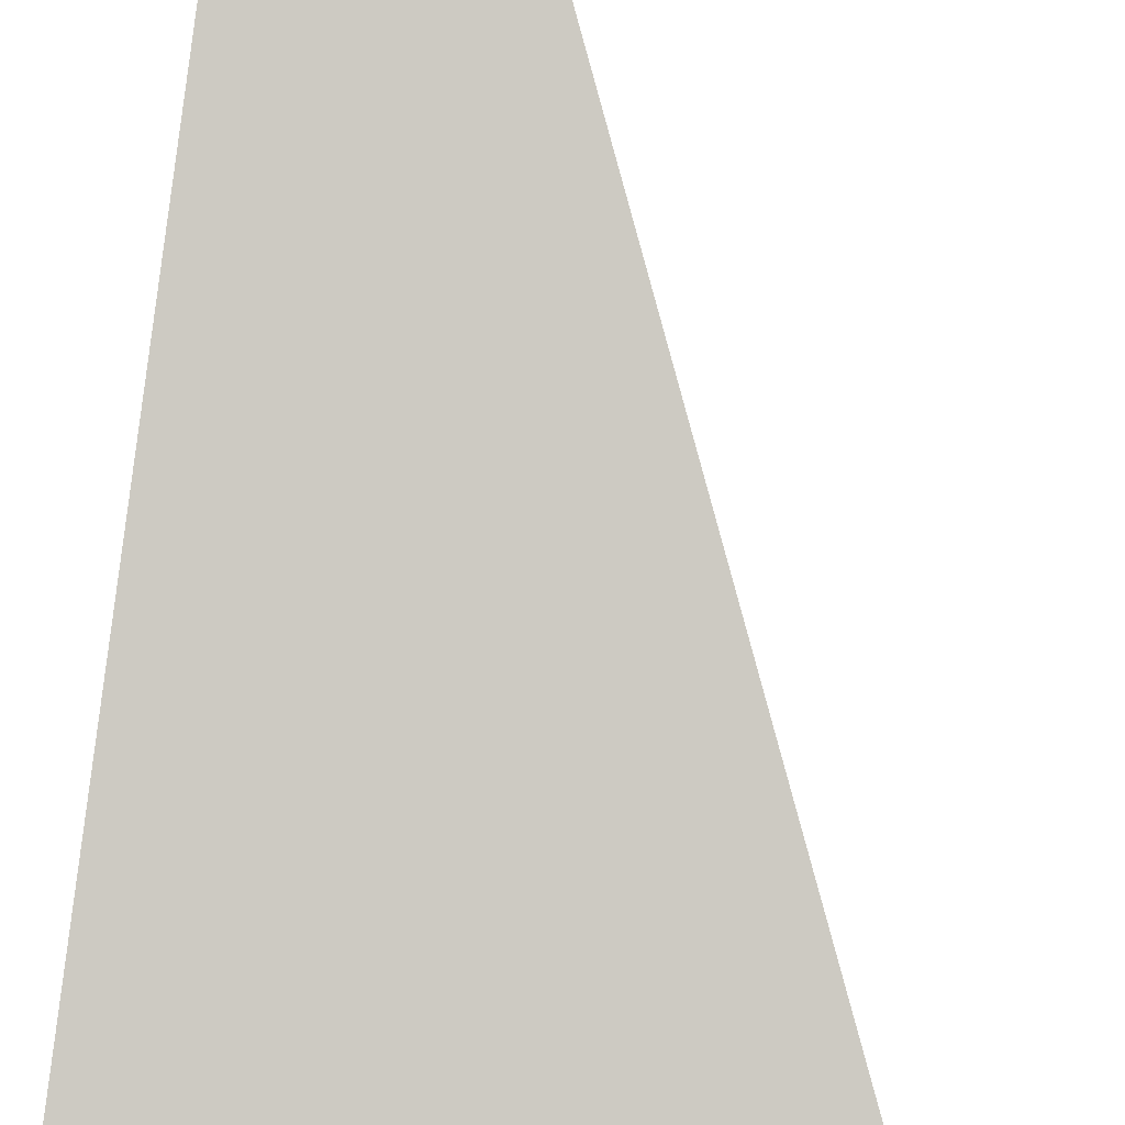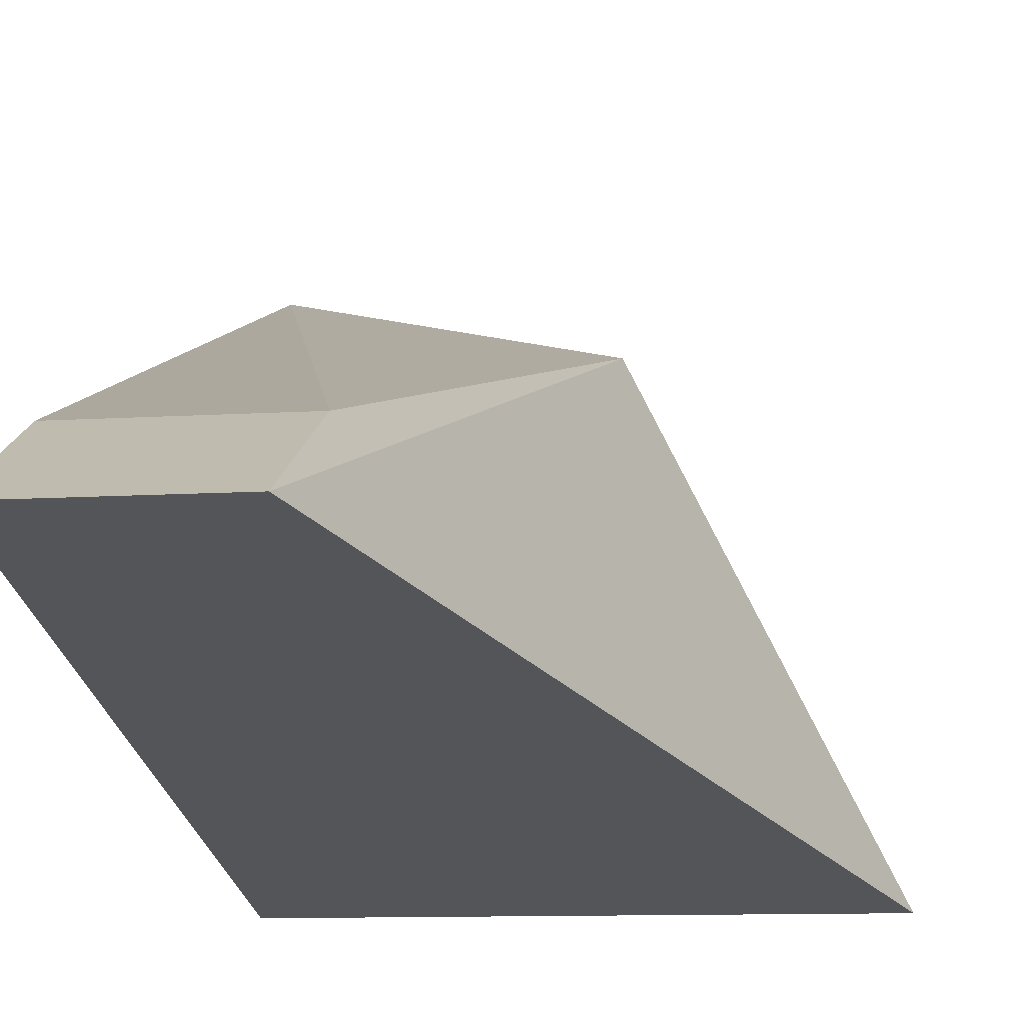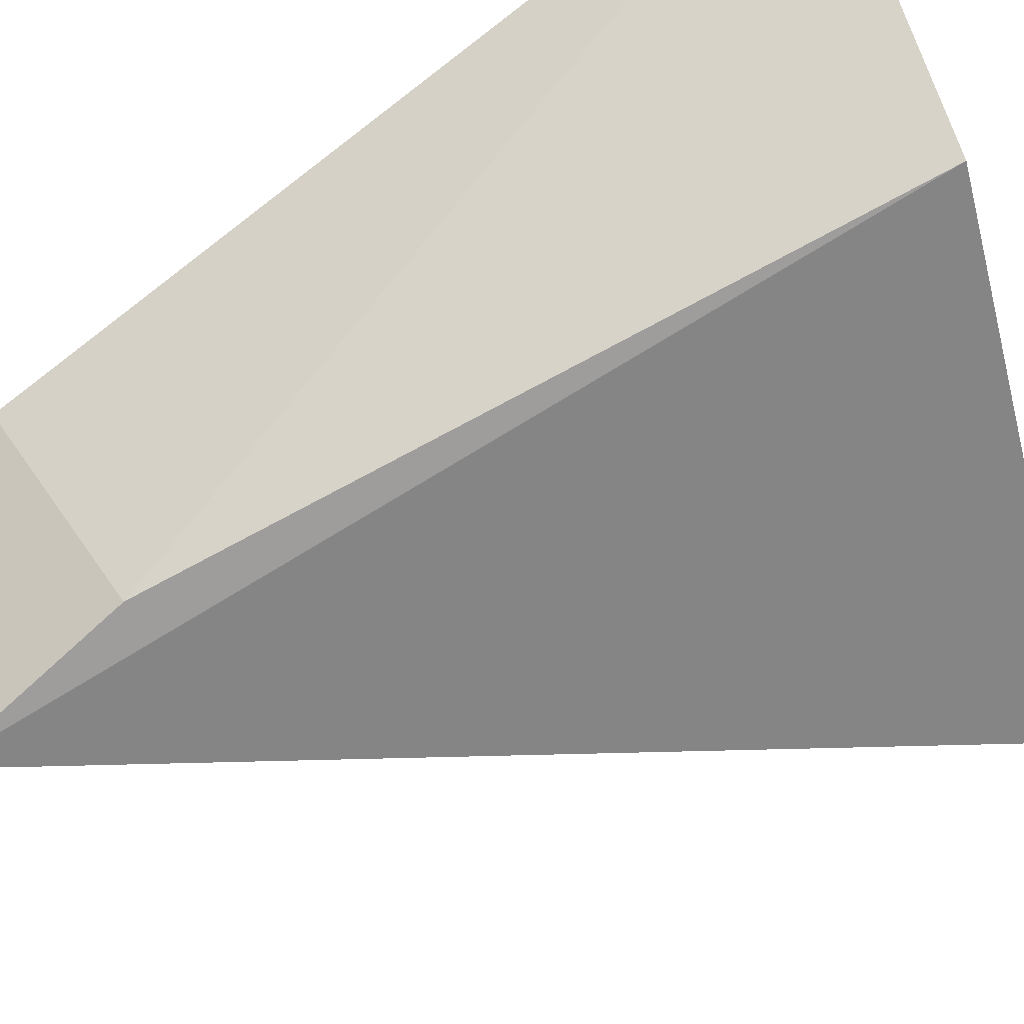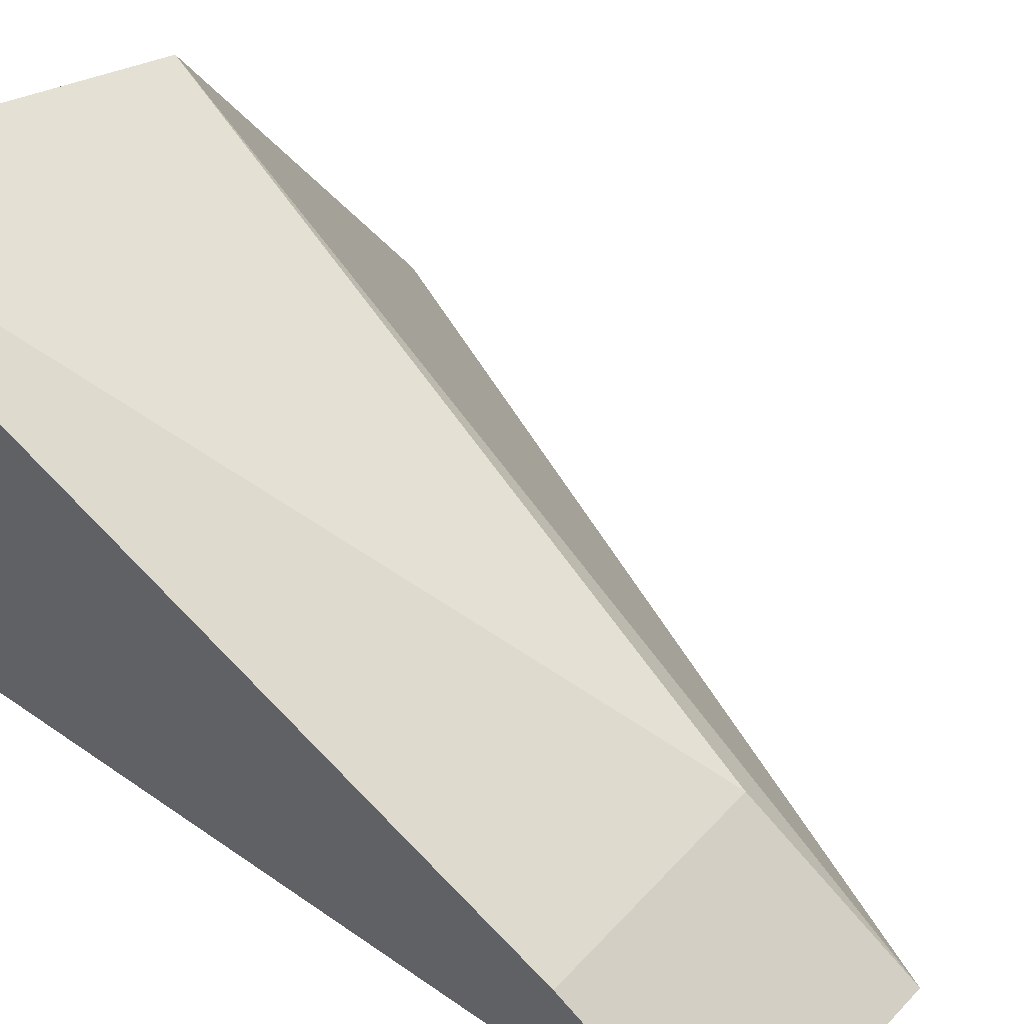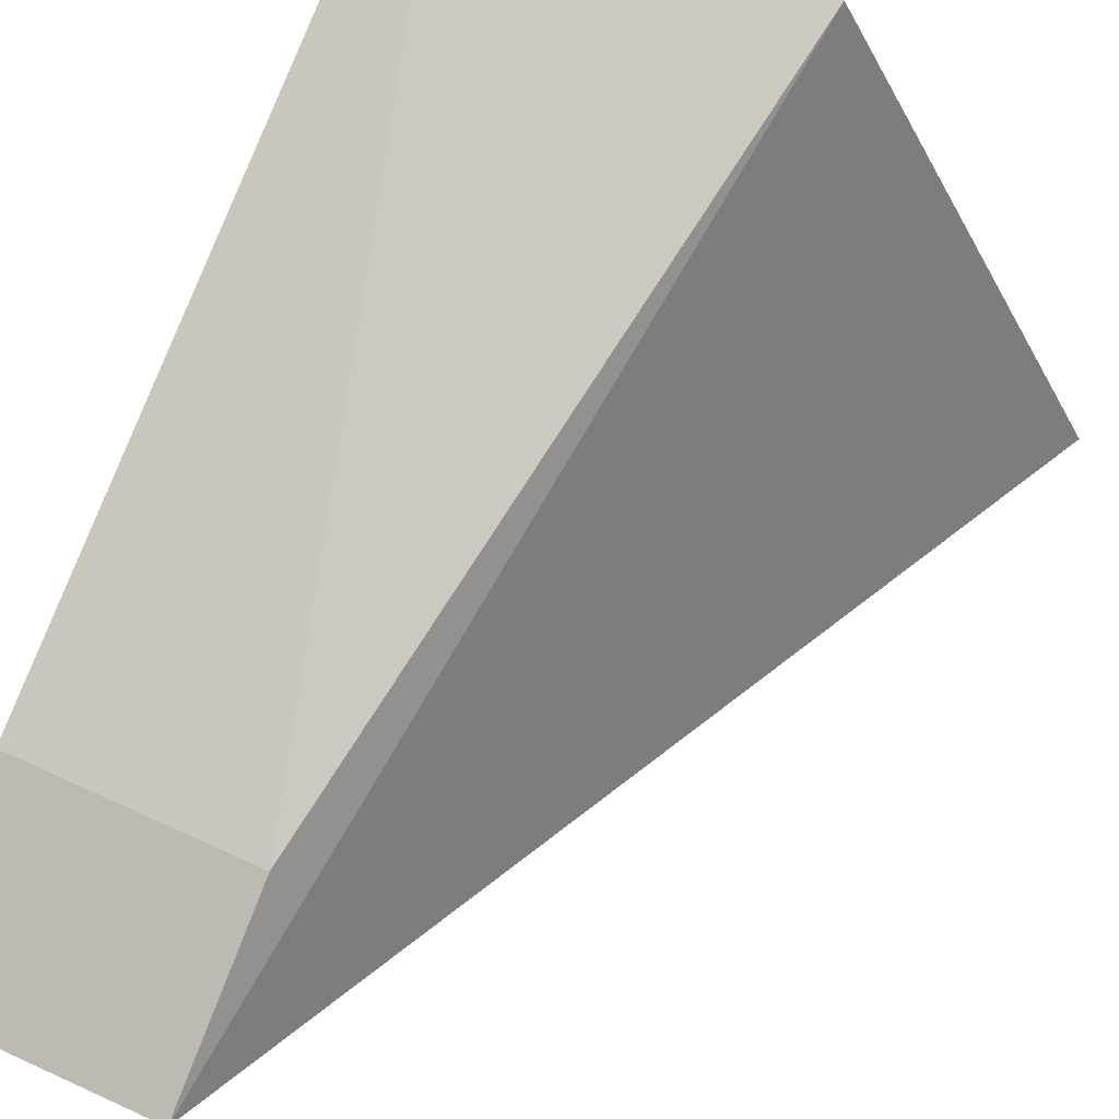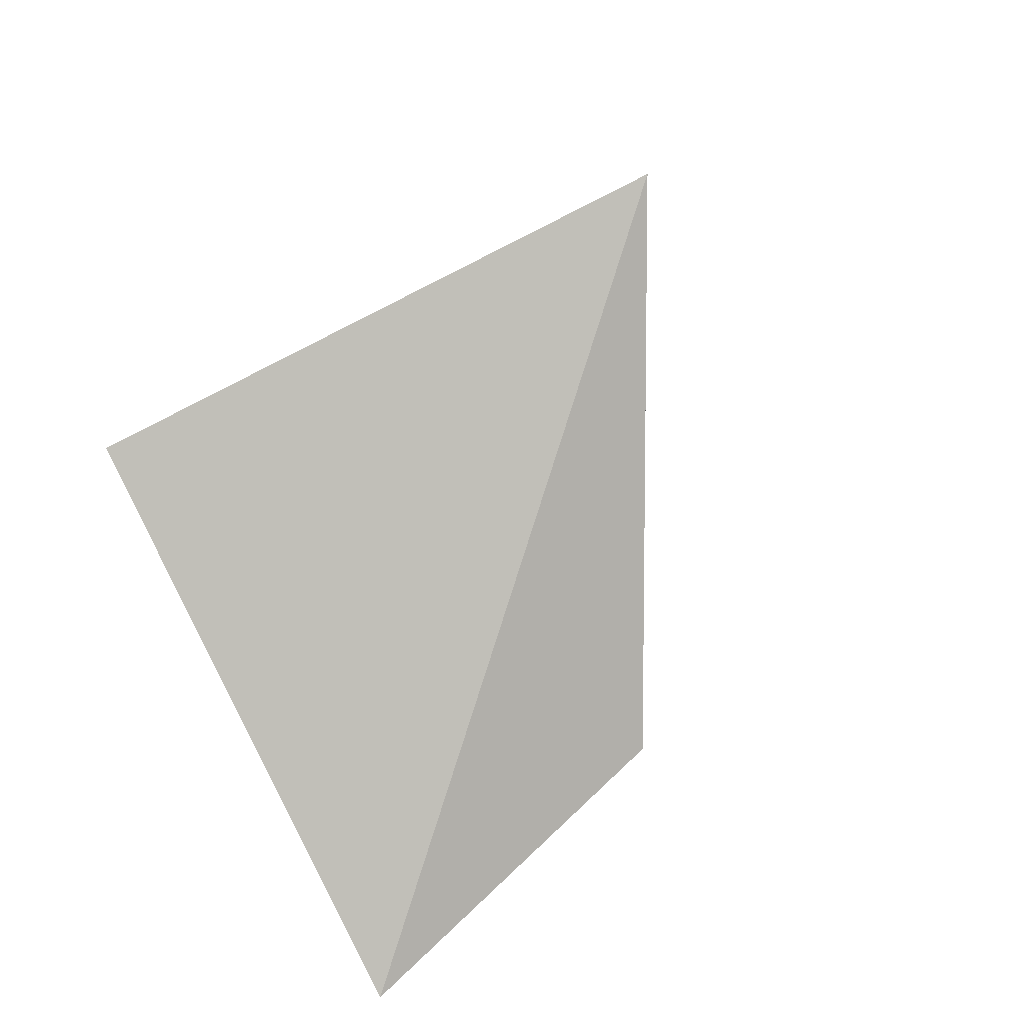
<metadata>
{"format":"obj","ext":"obj","renderer":"f3d","projection":"perspective","resolution":1024,"background":"white","views":[{"elev":-78.8,"azim":172.4,"up":"+Z"},{"elev":-10.2,"azim":-170.8,"up":"+Z"},{"elev":54.8,"azim":-123.2,"up":"+Z"},{"elev":56.2,"azim":131.8,"up":"+Z"},{"elev":67.6,"azim":-155.2,"up":"+Z"},{"elev":-79.8,"azim":-153.3,"up":"+Y"}]}
</metadata>
<code>
v -0.07102 -0.017 0.4251
v -0.07102 -0.004738 0.3409
v -0.07102 0.1179 0.3733
v -0.1013 0.1179 0.3733
v -0.1544 -0.004738 0.3409
v -0.1013 0.09331 0.3859
v -0.07102 0.09331 0.3859
v -0.1184 -0.004738 0.413
f 3 2 4
f 5 2 1
f 5 4 2
f 6 3 4
f 7 6 1
f 7 3 6
f 7 1 2
f 7 2 3
f 8 5 1
f 8 1 6
f 8 6 4
f 8 4 5

</code>
